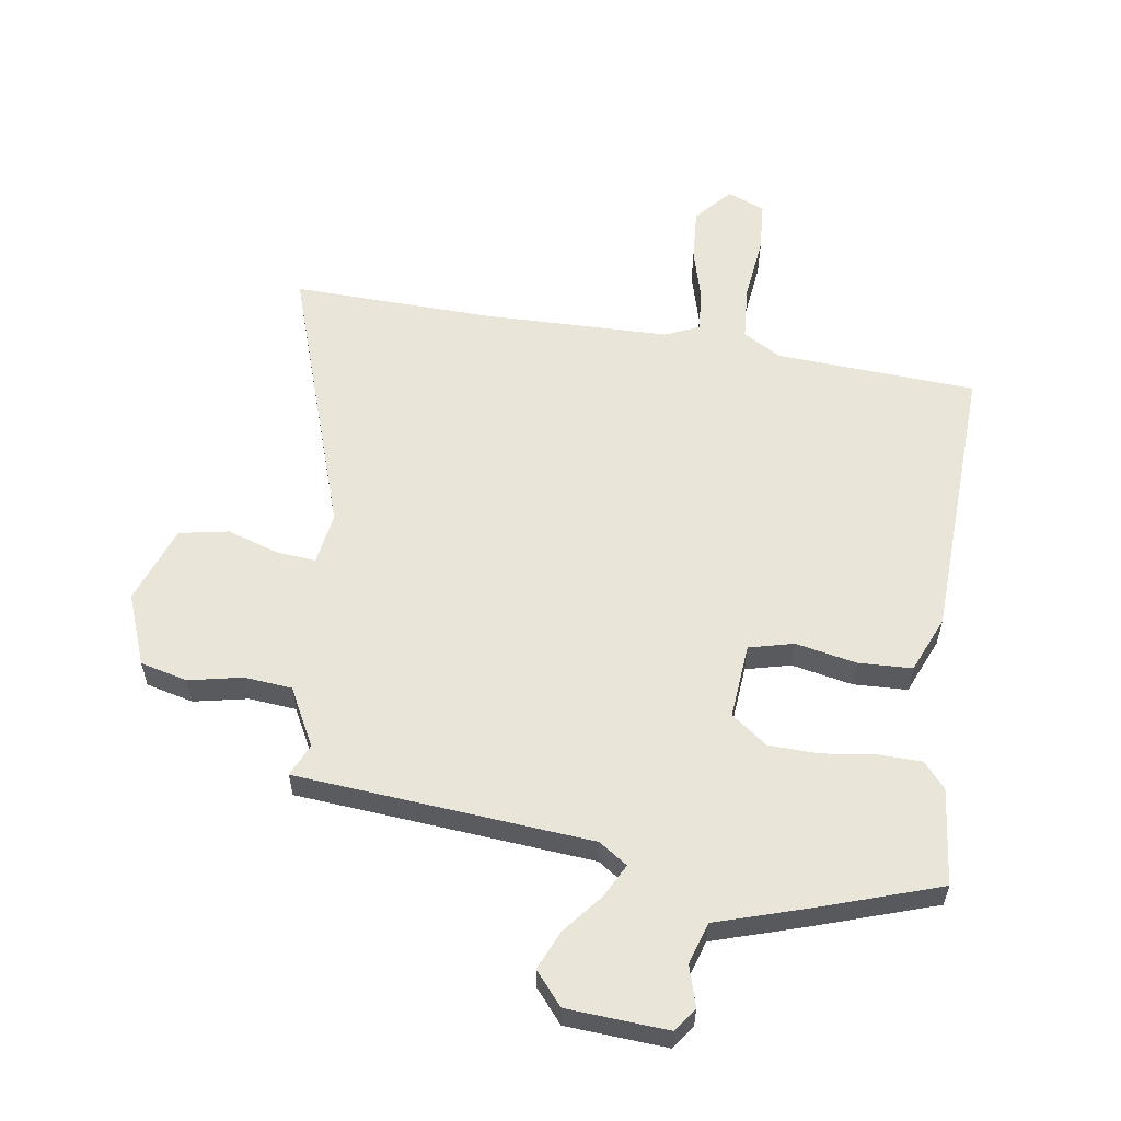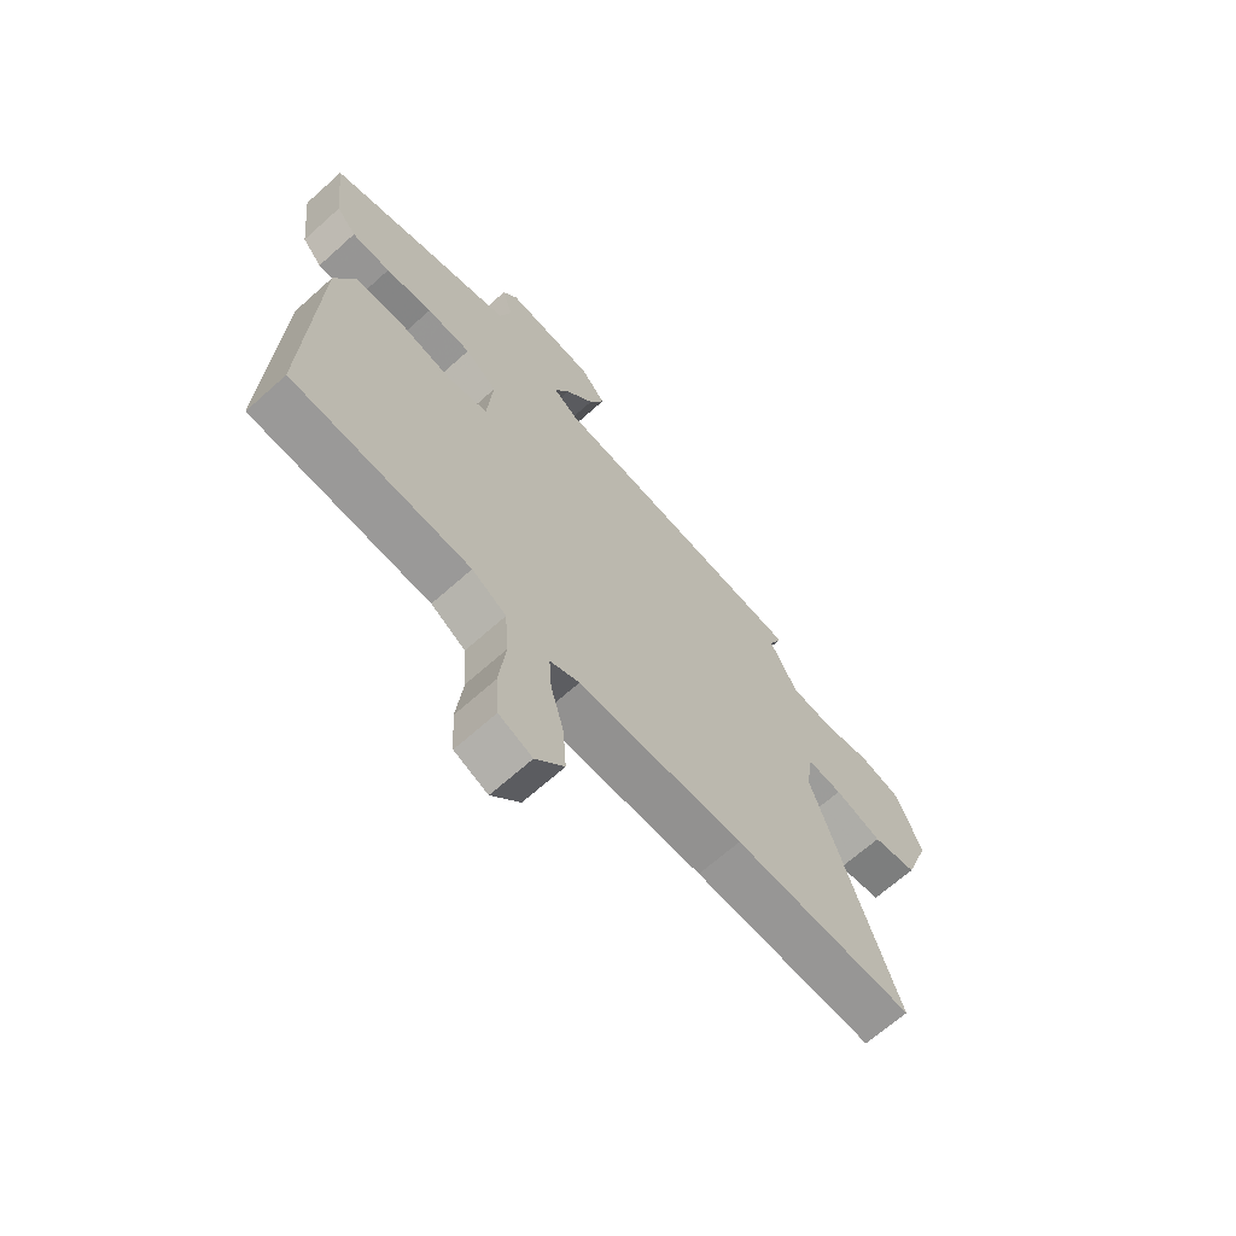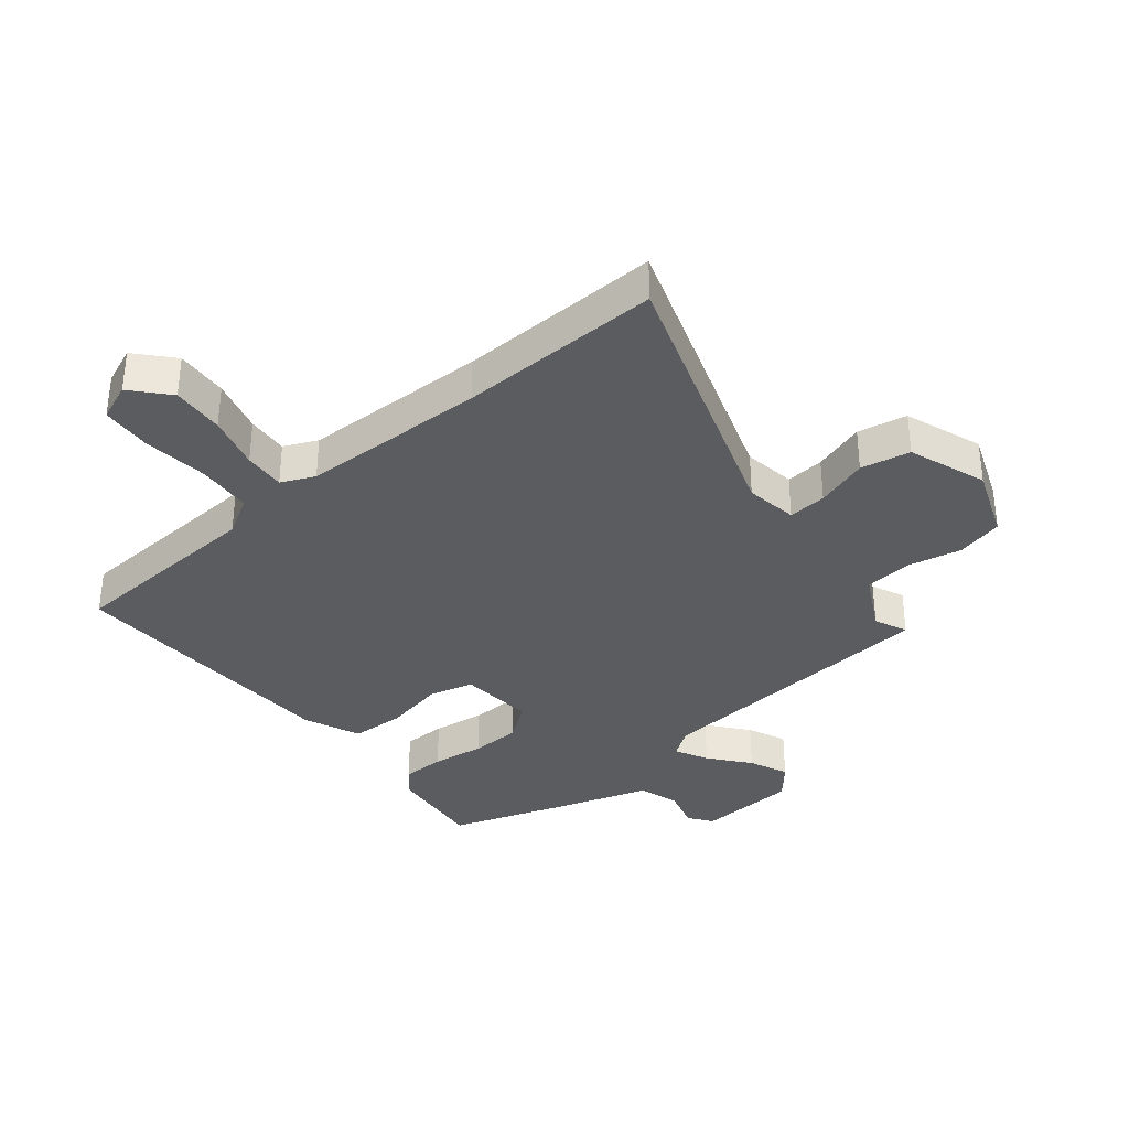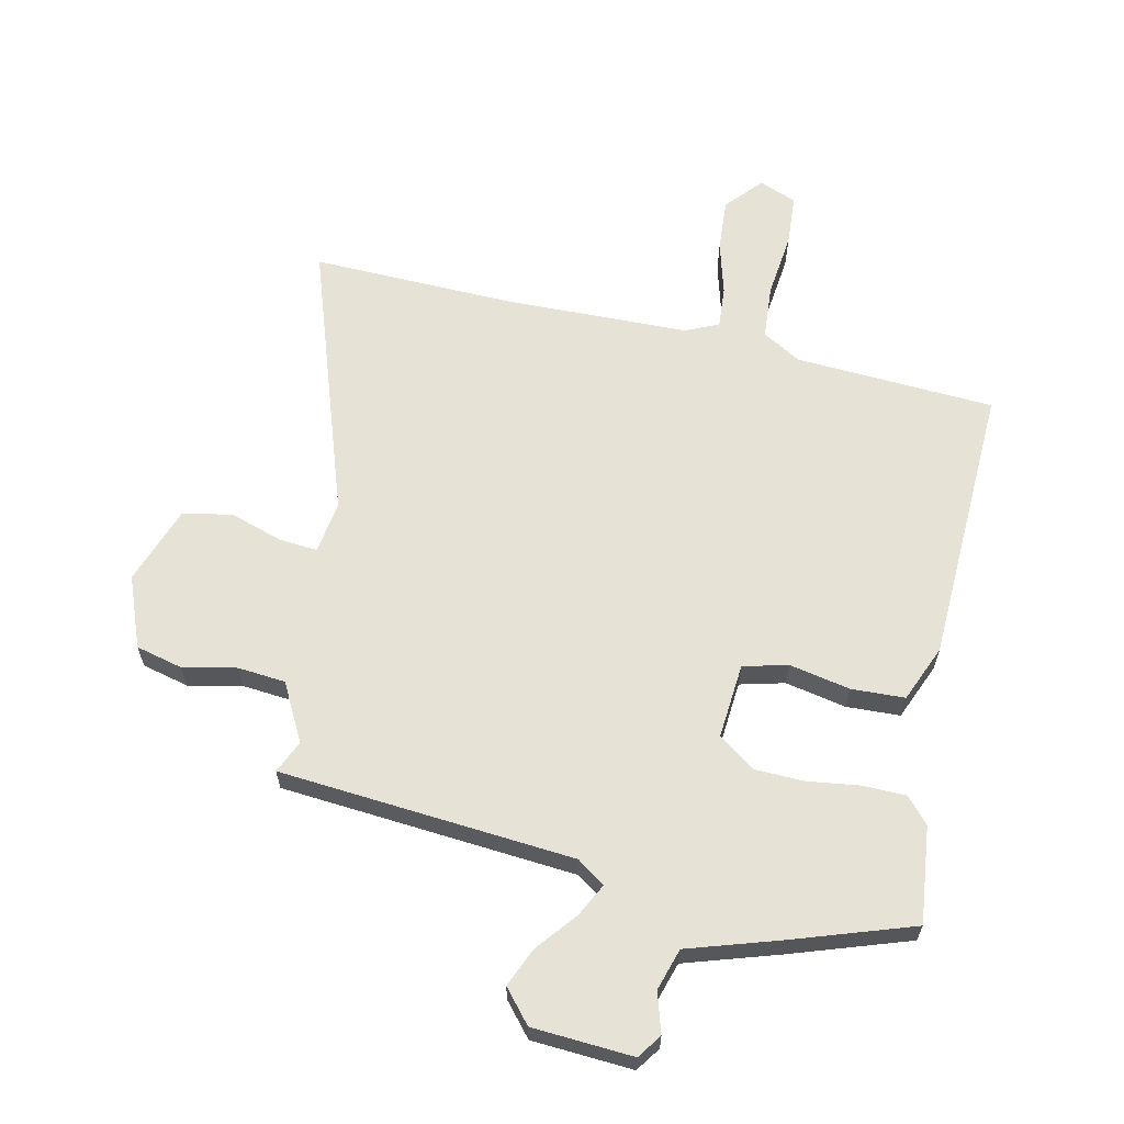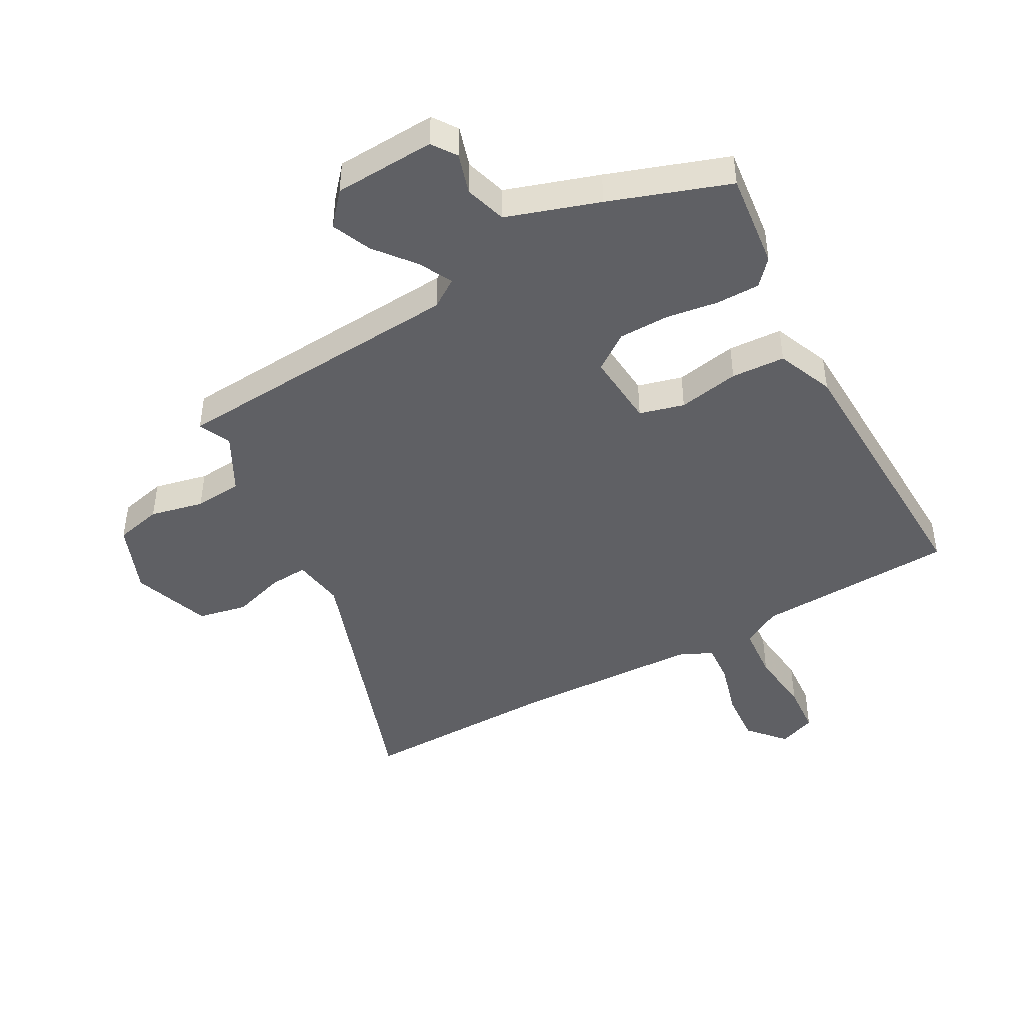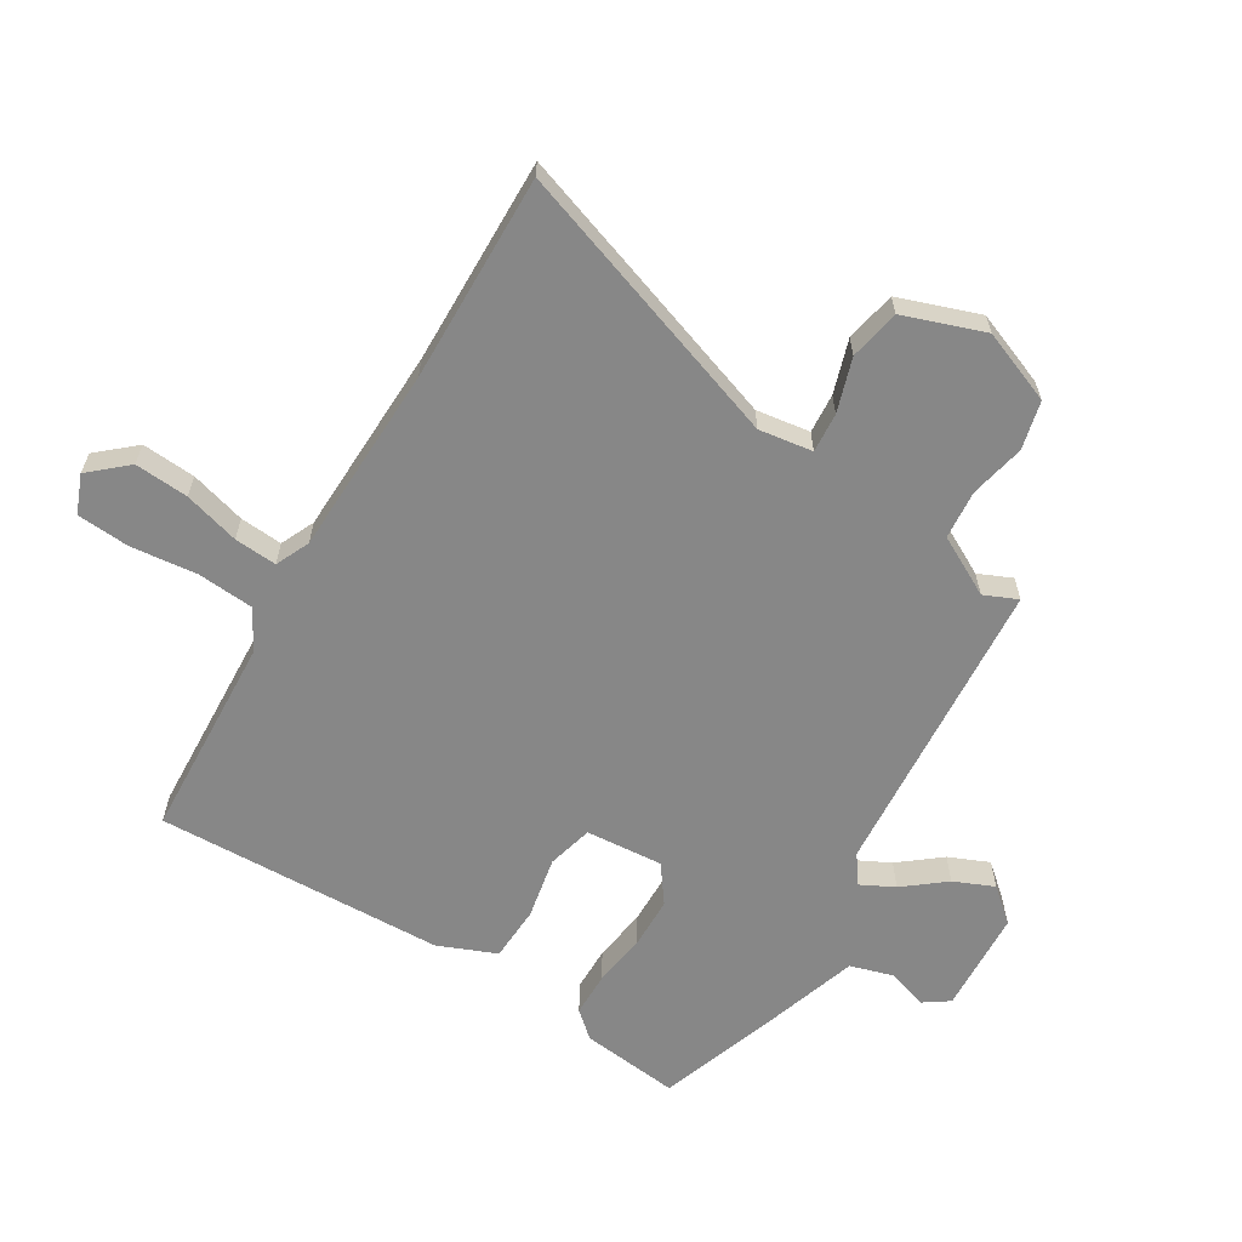
<metadata>
{"format":"obj","ext":"obj","renderer":"f3d","projection":"perspective","resolution":1024,"background":"white","views":[{"elev":58.0,"azim":8.9,"up":"+Y"},{"elev":-67.1,"azim":131.9,"up":"+Z"},{"elev":-35.0,"azim":-140.5,"up":"+Y"},{"elev":62.9,"azim":12.6,"up":"+Y"},{"elev":-44.5,"azim":28.7,"up":"+Y"},{"elev":-62.5,"azim":-121.4,"up":"+Y"}]}
</metadata>
<code>
v 0.534 0.07 0.457
v 0.516 0.07 0.296
v 0.479 0.07 0.254
v 0.407 0.07 0.253
v 0.32 0.07 0.265
v 0.237 0.07 0.263
v 0.177 0.07 0.219
v 0.187 0.07 0.094
v 0.261 0.07 0.075
v 0.362 0.07 0.095
v 0.451 0.07 0.091
v 0.49 0.07 -0.003
v 0.507 0.07 -0.471
v 0.175 0.07 -0.489
v 0.111 0.07 -0.526
v 0.104 0.07 -0.617
v 0.116 0.07 -0.725
v 0.11 0.07 -0.81
v 0.048 0.07 -0.835
v -0.005 0.07 -0.775
v 0.001 0.07 -0.688
v 0.026 0.07 -0.598
v 0.031 0.07 -0.529
v -0.024 0.07 -0.504
v -0.332 0.07 -0.496
v -0.669 0.07 -0.504
v -0.513 0.07 -0.047
v -0.526 0.07 0.04
v -0.59 0.07 0.035
v -0.677 0.07 0.007
v -0.759 0.07 0.023
v -0.805 0.07 0.153
v -0.759 0.07 0.271
v -0.681 0.07 0.29
v -0.592 0.07 0.271
v -0.513 0.07 0.278
v -0.462 0.07 0.374
v -0.486 0.07 0.428
v 0.004 0.07 0.467
v 0.051 0.07 0.499
v 0.023 0.07 0.554
v -0.03 0.07 0.62
v -0.058 0.07 0.685
v -0.012 0.07 0.739
v 0.155 0.07 0.749
v 0.183 0.07 0.709
v 0.163 0.07 0.642
v 0.184 0.07 0.573
v 0.337 0.07 0.524
v 0.534 0 0.457
v 0.516 0 0.296
v 0.479 0 0.254
v 0.407 0 0.253
v 0.32 0 0.265
v 0.237 0 0.263
v 0.177 0 0.219
v 0.187 0 0.094
v 0.261 0 0.075
v 0.362 0 0.095
v 0.451 0 0.091
v 0.49 0 -0.003
v 0.507 0 -0.471
v 0.175 0 -0.489
v 0.111 0 -0.526
v 0.104 0 -0.617
v 0.116 0 -0.725
v 0.11 0 -0.81
v 0.048 0 -0.835
v -0.005 0 -0.775
v 0.001 0 -0.688
v 0.026 0 -0.598
v 0.031 0 -0.529
v -0.024 0 -0.504
v -0.332 0 -0.496
v -0.669 0 -0.504
v -0.513 0 -0.047
v -0.526 0 0.04
v -0.59 0 0.035
v -0.677 0 0.007
v -0.759 0 0.023
v -0.805 0 0.153
v -0.759 0 0.271
v -0.681 0 0.29
v -0.592 0 0.271
v -0.513 0 0.278
v -0.462 0 0.374
v -0.486 0 0.428
v 0.004 0 0.467
v 0.051 0 0.499
v 0.023 0 0.554
v -0.03 0 0.62
v -0.058 0 0.685
v -0.012 0 0.739
v 0.155 0 0.749
v 0.183 0 0.709
v 0.163 0 0.642
v 0.184 0 0.573
v 0.337 0 0.524
f 48 49 1 2
f 44 45 46 47
f 44 47 48
f 41 42 43 44
f 40 41 44 48
f 39 40 48 2
f 37 38 39 2
f 32 33 34 35
f 32 35 36
f 29 30 31 32
f 28 29 32 36
f 27 28 36 37
f 25 26 27
f 24 25 27 37
f 19 20 21 22
f 19 22 23
f 16 17 18 19
f 15 16 19 23
f 14 15 23 24
f 12 13 14
f 9 10 11 12
f 8 9 12 14
f 7 8 14 24
f 2 3 4 5
f 2 5 6
f 37 2 6
f 7 24 37
f 6 7 37
f 51 50 98 97
f 96 95 94 93
f 97 96 93
f 93 92 91 90
f 97 93 90 89
f 51 97 89 88
f 51 88 87 86
f 84 83 82 81
f 85 84 81
f 81 80 79 78
f 85 81 78 77
f 86 85 77 76
f 76 75 74
f 86 76 74 73
f 71 70 69 68
f 72 71 68
f 68 67 66 65
f 72 68 65 64
f 73 72 64 63
f 63 62 61
f 61 60 59 58
f 63 61 58 57
f 73 63 57 56
f 54 53 52 51
f 55 54 51
f 55 51 86
f 86 73 56
f 86 56 55
f 1 50 51 2
f 2 51 52 3
f 3 52 53 4
f 4 53 54 5
f 5 54 55 6
f 6 55 56 7
f 7 56 57 8
f 8 57 58 9
f 9 58 59 10
f 10 59 60 11
f 11 60 61 12
f 12 61 62 13
f 13 62 63 14
f 14 63 64 15
f 15 64 65 16
f 16 65 66 17
f 17 66 67 18
f 18 67 68 19
f 19 68 69 20
f 20 69 70 21
f 21 70 71 22
f 22 71 72 23
f 23 72 73 24
f 24 73 74 25
f 25 74 75 26
f 26 75 76 27
f 27 76 77 28
f 28 77 78 29
f 29 78 79 30
f 30 79 80 31
f 31 80 81 32
f 32 81 82 33
f 33 82 83 34
f 34 83 84 35
f 35 84 85 36
f 36 85 86 37
f 37 86 87 38
f 38 87 88 39
f 39 88 89 40
f 40 89 90 41
f 41 90 91 42
f 42 91 92 43
f 43 92 93 44
f 44 93 94 45
f 45 94 95 46
f 46 95 96 47
f 47 96 97 48
f 48 97 98 49
f 49 98 50 1

</code>
